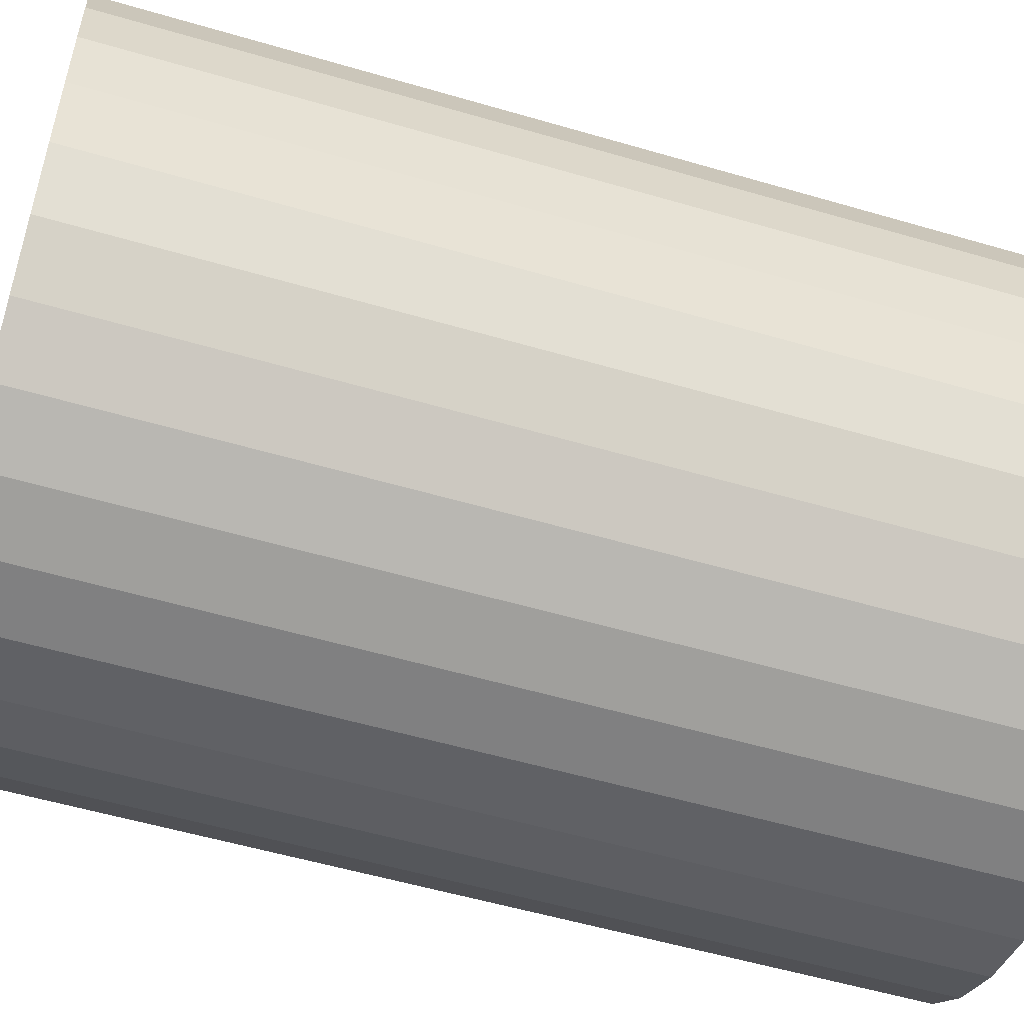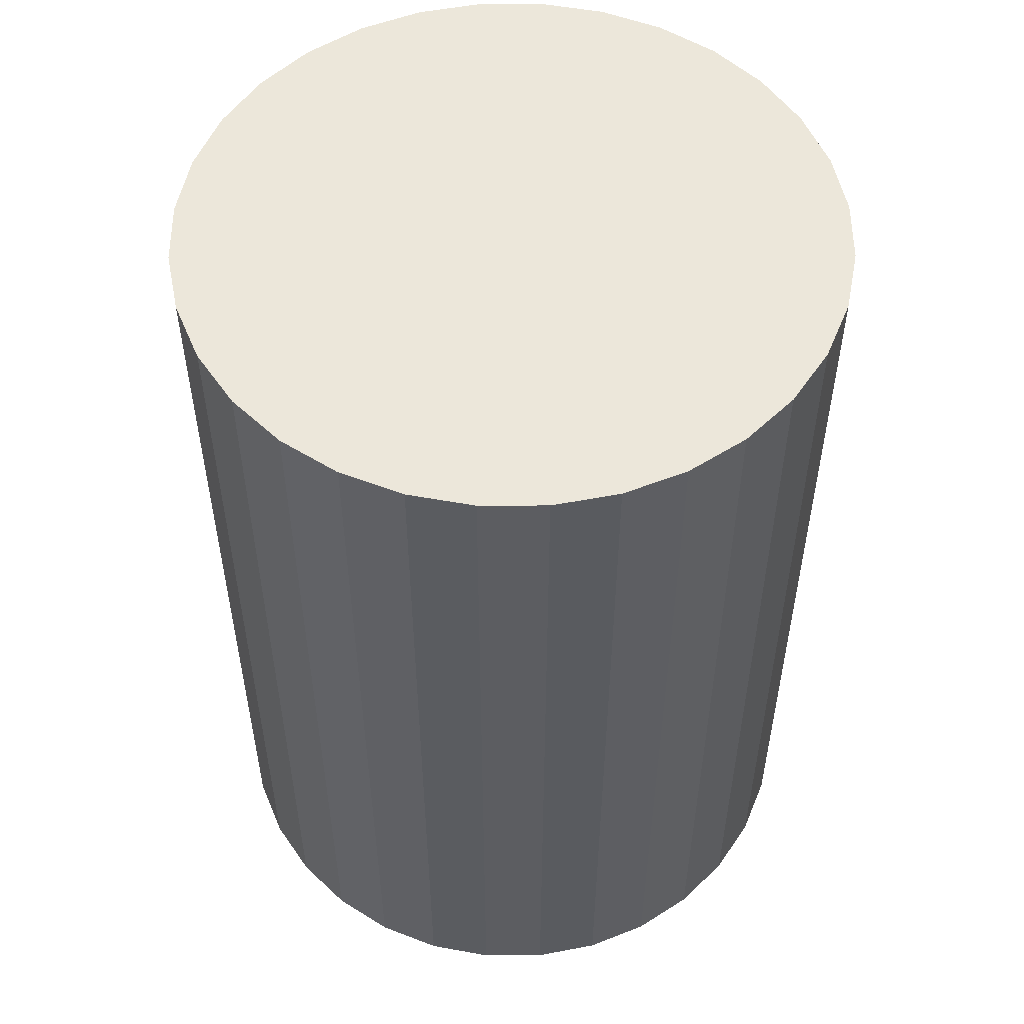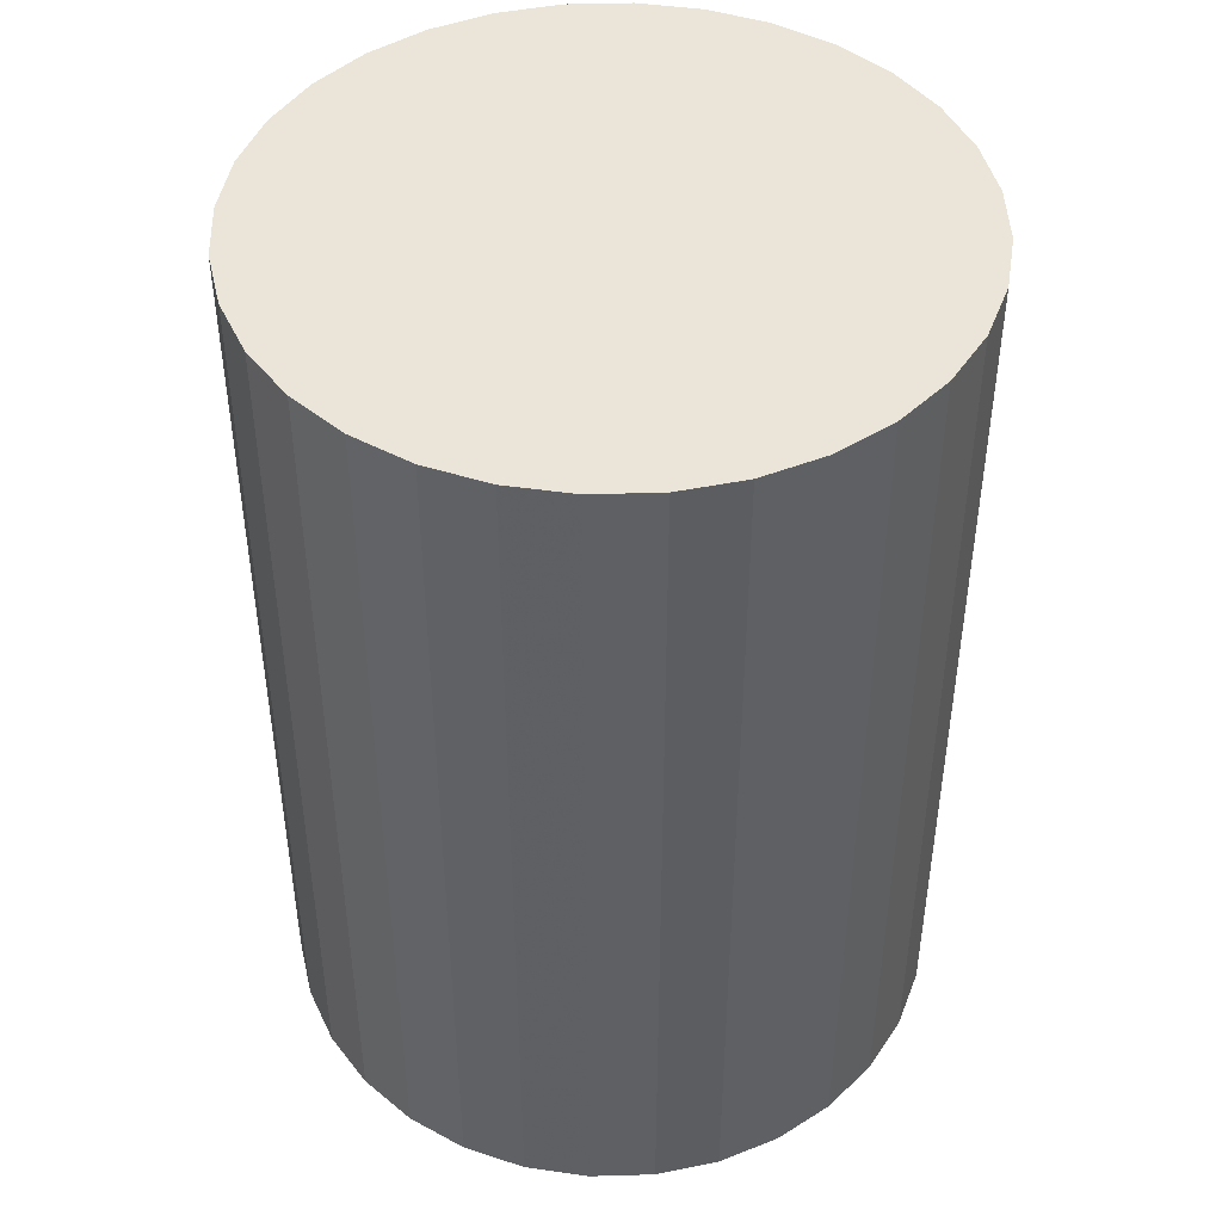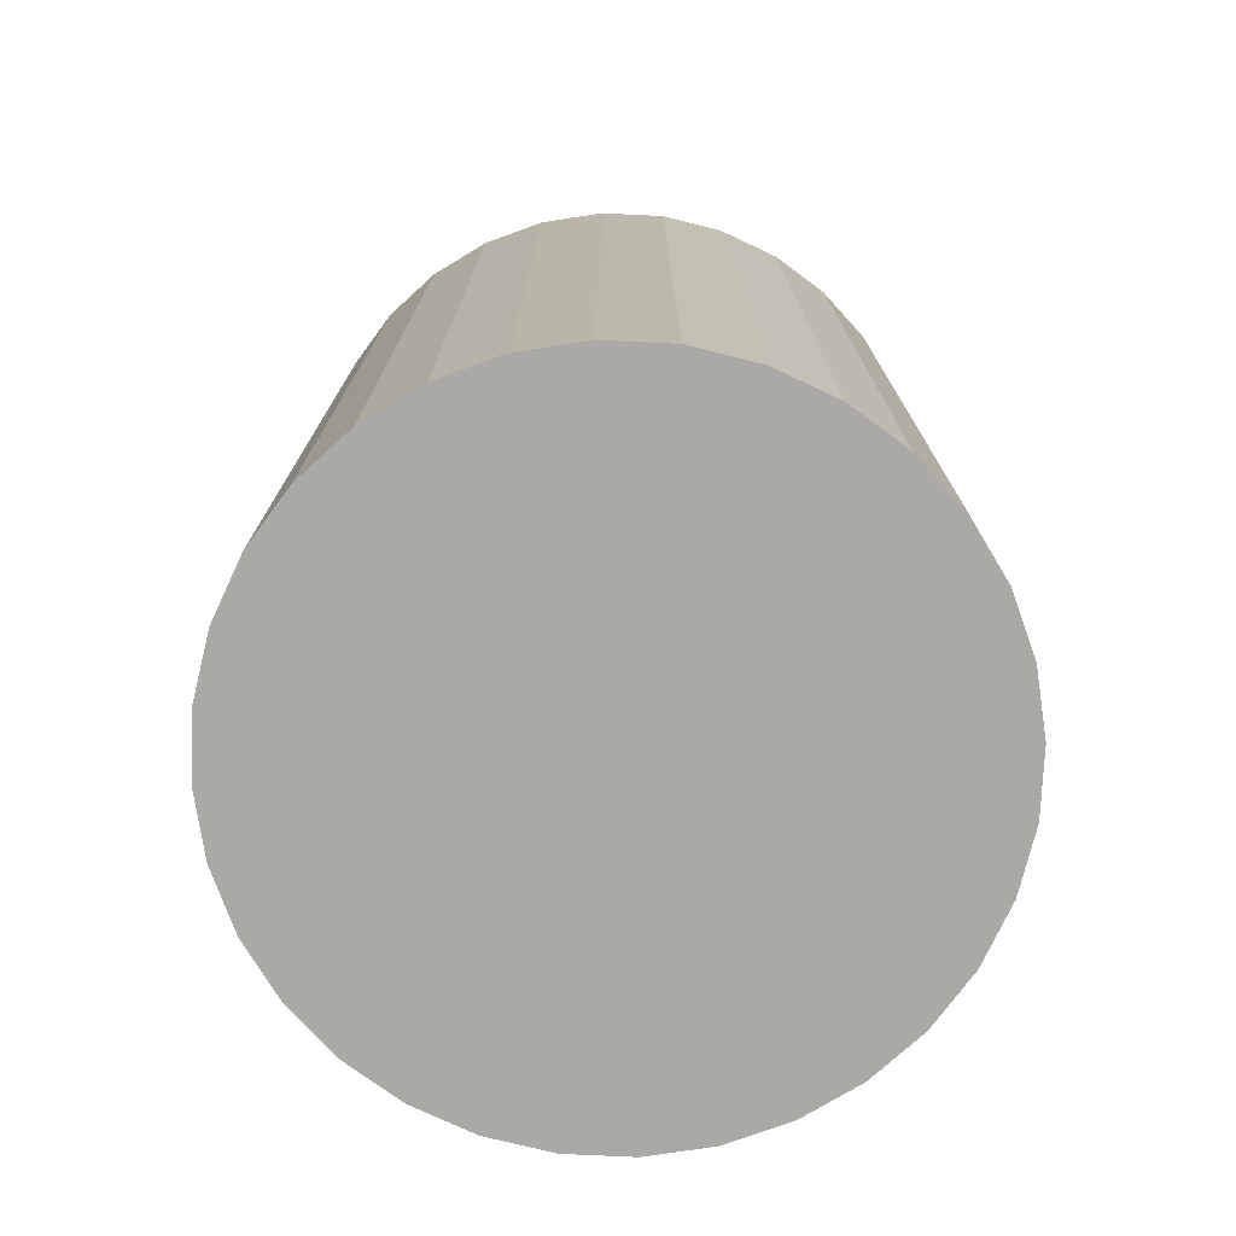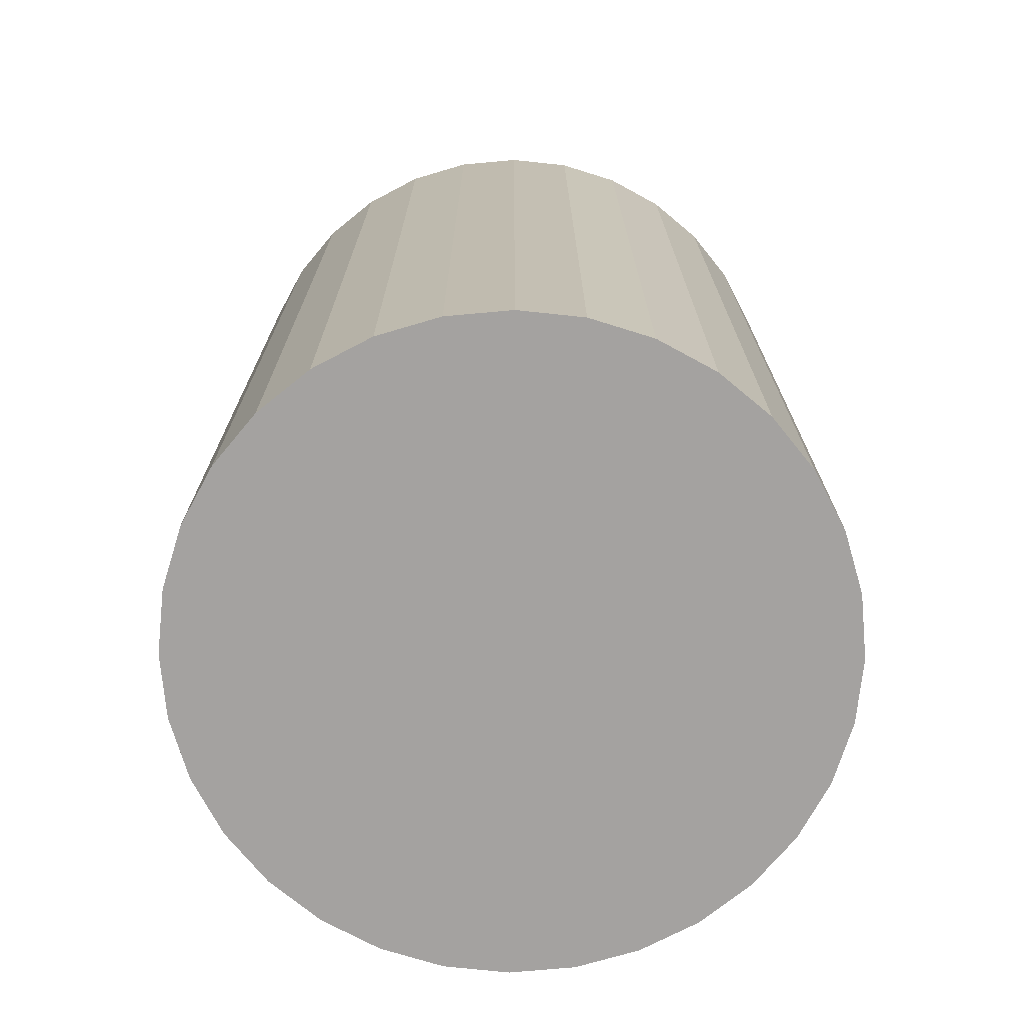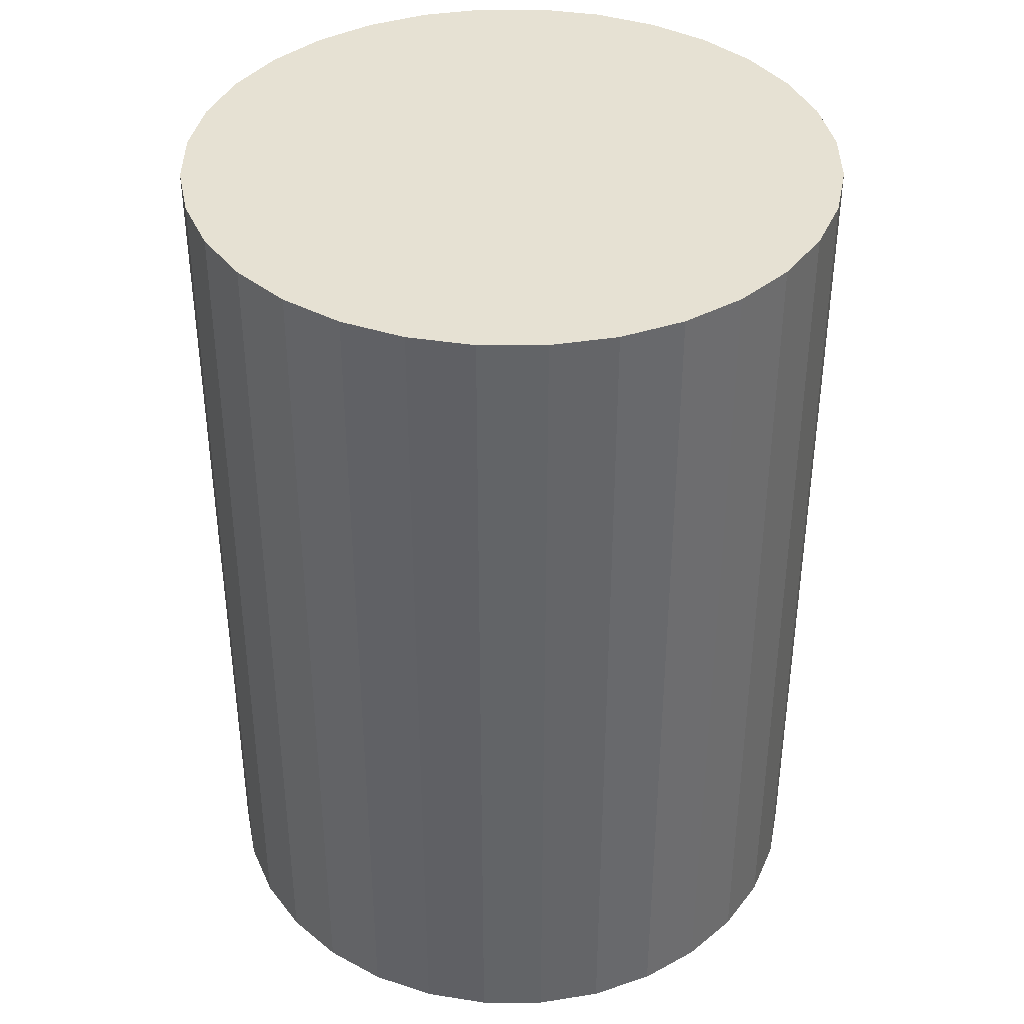
<metadata>
{"format":"obj","ext":"obj","renderer":"f3d","projection":"perspective","resolution":1024,"background":"white","views":[{"elev":-54.7,"azim":72.7,"up":"+Y"},{"elev":53.6,"azim":-84.6,"up":"+Z"},{"elev":45.3,"azim":-18.8,"up":"+Z"},{"elev":-75.6,"azim":-98.3,"up":"+Z"},{"elev":-72.7,"azim":168.3,"up":"+Z"},{"elev":38.9,"azim":151.8,"up":"+Z"}]}
</metadata>
<code>
v 0 0 -0.04201
v 0.03047 0 -0.04201
v 0.03047 0 0.04201
v 0 0 0.04201
v 0.02988 0.005944 -0.04201
v 0.02988 0.005944 0.04201
v 0.02815 0.01166 -0.04201
v 0.02815 0.01166 0.04201
v 0.02534 0.01693 -0.04201
v 0.02534 0.01693 0.04201
v 0.02155 0.02155 -0.04201
v 0.02155 0.02155 0.04201
v 0.01693 0.02534 -0.04201
v 0.01693 0.02534 0.04201
v 0.01166 0.02815 -0.04201
v 0.01166 0.02815 0.04201
v 0.005944 0.02988 -0.04201
v 0.005944 0.02988 0.04201
v 0 0.03047 -0.04201
v 0 0.03047 0.04201
v -0.005944 0.02988 -0.04201
v -0.005944 0.02988 0.04201
v -0.01166 0.02815 -0.04201
v -0.01166 0.02815 0.04201
v -0.01693 0.02534 -0.04201
v -0.01693 0.02534 0.04201
v -0.02155 0.02155 -0.04201
v -0.02155 0.02155 0.04201
v -0.02534 0.01693 -0.04201
v -0.02534 0.01693 0.04201
v -0.02815 0.01166 -0.04201
v -0.02815 0.01166 0.04201
v -0.02988 0.005944 -0.04201
v -0.02988 0.005944 0.04201
v -0.03047 0 -0.04201
v -0.03047 0 0.04201
v -0.02988 -0.005944 -0.04201
v -0.02988 -0.005944 0.04201
v -0.02815 -0.01166 -0.04201
v -0.02815 -0.01166 0.04201
v -0.02534 -0.01693 -0.04201
v -0.02534 -0.01693 0.04201
v -0.02155 -0.02155 -0.04201
v -0.02155 -0.02155 0.04201
v -0.01693 -0.02534 -0.04201
v -0.01693 -0.02534 0.04201
v -0.01166 -0.02815 -0.04201
v -0.01166 -0.02815 0.04201
v -0.005944 -0.02988 -0.04201
v -0.005944 -0.02988 0.04201
v -0 -0.03047 -0.04201
v -0 -0.03047 0.04201
v 0.005944 -0.02988 -0.04201
v 0.005944 -0.02988 0.04201
v 0.01166 -0.02815 -0.04201
v 0.01166 -0.02815 0.04201
v 0.01693 -0.02534 -0.04201
v 0.01693 -0.02534 0.04201
v 0.02155 -0.02155 -0.04201
v 0.02155 -0.02155 0.04201
v 0.02534 -0.01693 -0.04201
v 0.02534 -0.01693 0.04201
v 0.02815 -0.01166 -0.04201
v 0.02815 -0.01166 0.04201
v 0.02988 -0.005944 -0.04201
v 0.02988 -0.005944 0.04201
f 2 1 5
f 2 5 3
f 3 5 6
f 3 6 4
f 5 1 7
f 5 7 6
f 6 7 8
f 6 8 4
f 7 1 9
f 7 9 8
f 8 9 10
f 8 10 4
f 9 1 11
f 9 11 10
f 10 11 12
f 10 12 4
f 11 1 13
f 11 13 12
f 12 13 14
f 12 14 4
f 13 1 15
f 13 15 14
f 14 15 16
f 14 16 4
f 15 1 17
f 15 17 16
f 16 17 18
f 16 18 4
f 17 1 19
f 17 19 18
f 18 19 20
f 18 20 4
f 19 1 21
f 19 21 20
f 20 21 22
f 20 22 4
f 21 1 23
f 21 23 22
f 22 23 24
f 22 24 4
f 23 1 25
f 23 25 24
f 24 25 26
f 24 26 4
f 25 1 27
f 25 27 26
f 26 27 28
f 26 28 4
f 27 1 29
f 27 29 28
f 28 29 30
f 28 30 4
f 29 1 31
f 29 31 30
f 30 31 32
f 30 32 4
f 31 1 33
f 31 33 32
f 32 33 34
f 32 34 4
f 33 1 35
f 33 35 34
f 34 35 36
f 34 36 4
f 35 1 37
f 35 37 36
f 36 37 38
f 36 38 4
f 37 1 39
f 37 39 38
f 38 39 40
f 38 40 4
f 39 1 41
f 39 41 40
f 40 41 42
f 40 42 4
f 41 1 43
f 41 43 42
f 42 43 44
f 42 44 4
f 43 1 45
f 43 45 44
f 44 45 46
f 44 46 4
f 45 1 47
f 45 47 46
f 46 47 48
f 46 48 4
f 47 1 49
f 47 49 48
f 48 49 50
f 48 50 4
f 49 1 51
f 49 51 50
f 50 51 52
f 50 52 4
f 51 1 53
f 51 53 52
f 52 53 54
f 52 54 4
f 53 1 55
f 53 55 54
f 54 55 56
f 54 56 4
f 55 1 57
f 55 57 56
f 56 57 58
f 56 58 4
f 57 1 59
f 57 59 58
f 58 59 60
f 58 60 4
f 59 1 61
f 59 61 60
f 60 61 62
f 60 62 4
f 61 1 63
f 61 63 62
f 62 63 64
f 62 64 4
f 63 1 65
f 63 65 64
f 64 65 66
f 64 66 4
f 65 1 2
f 65 2 66
f 66 2 3
f 66 3 4

</code>
